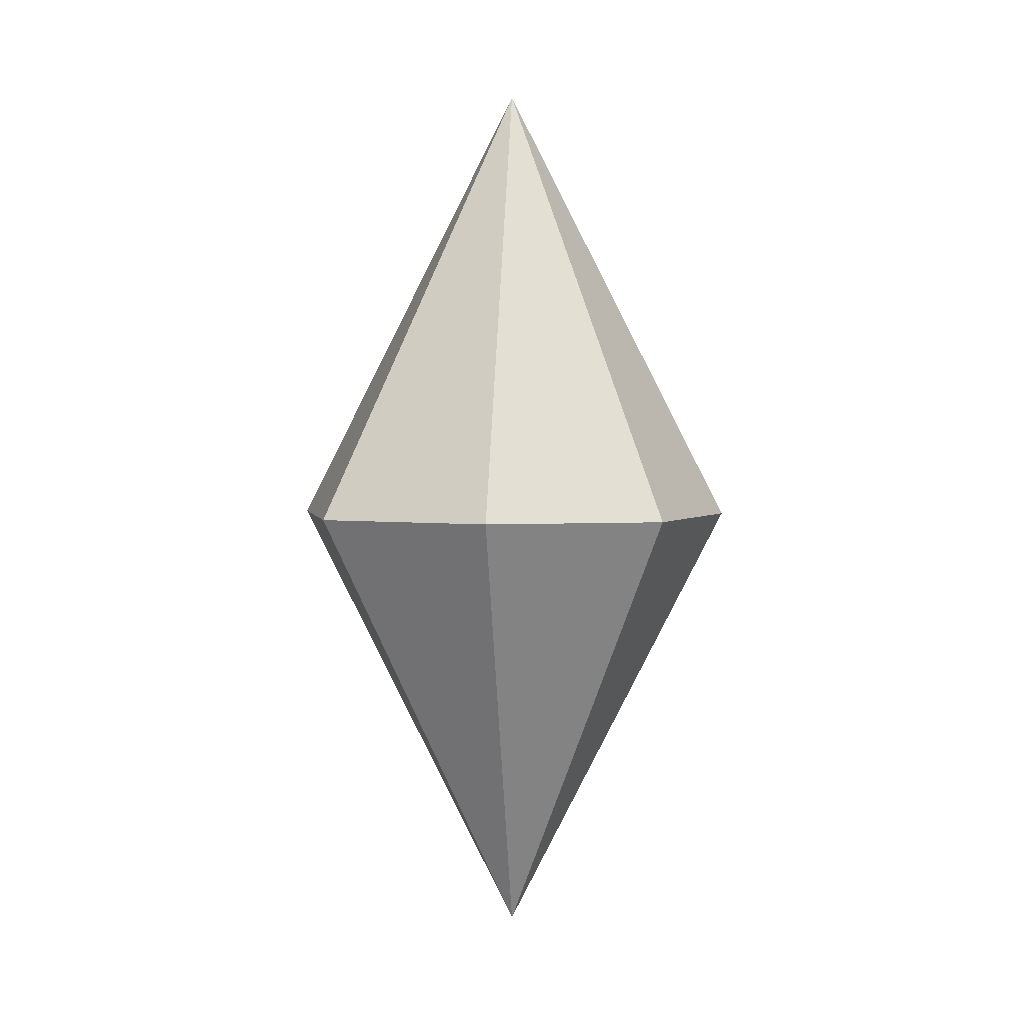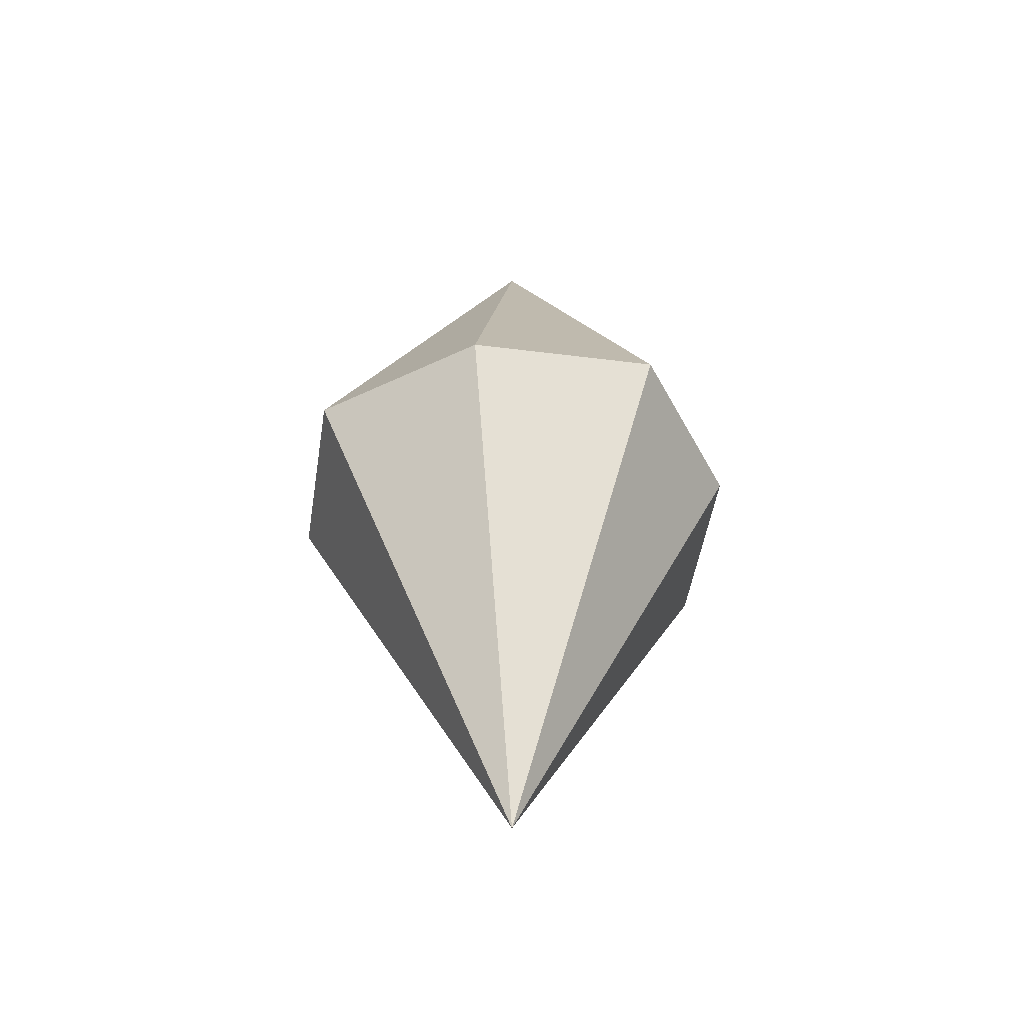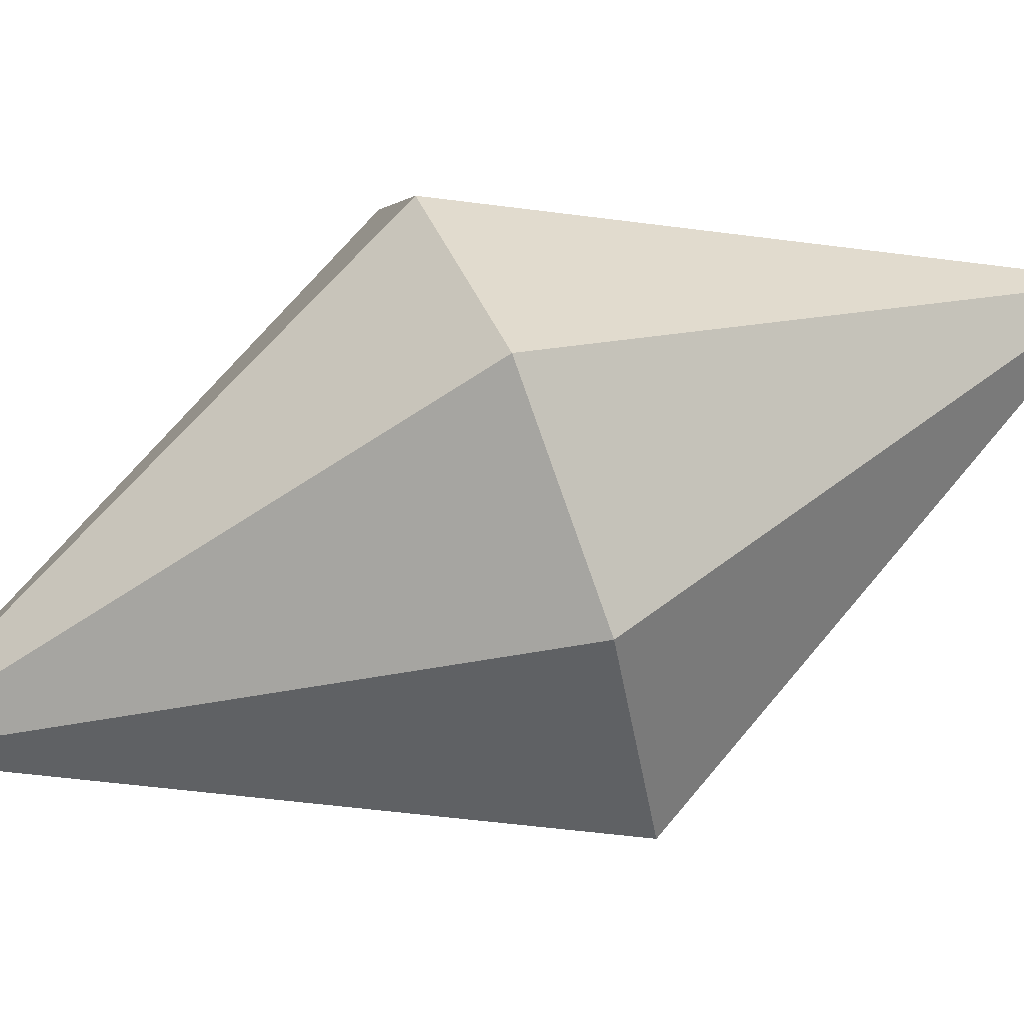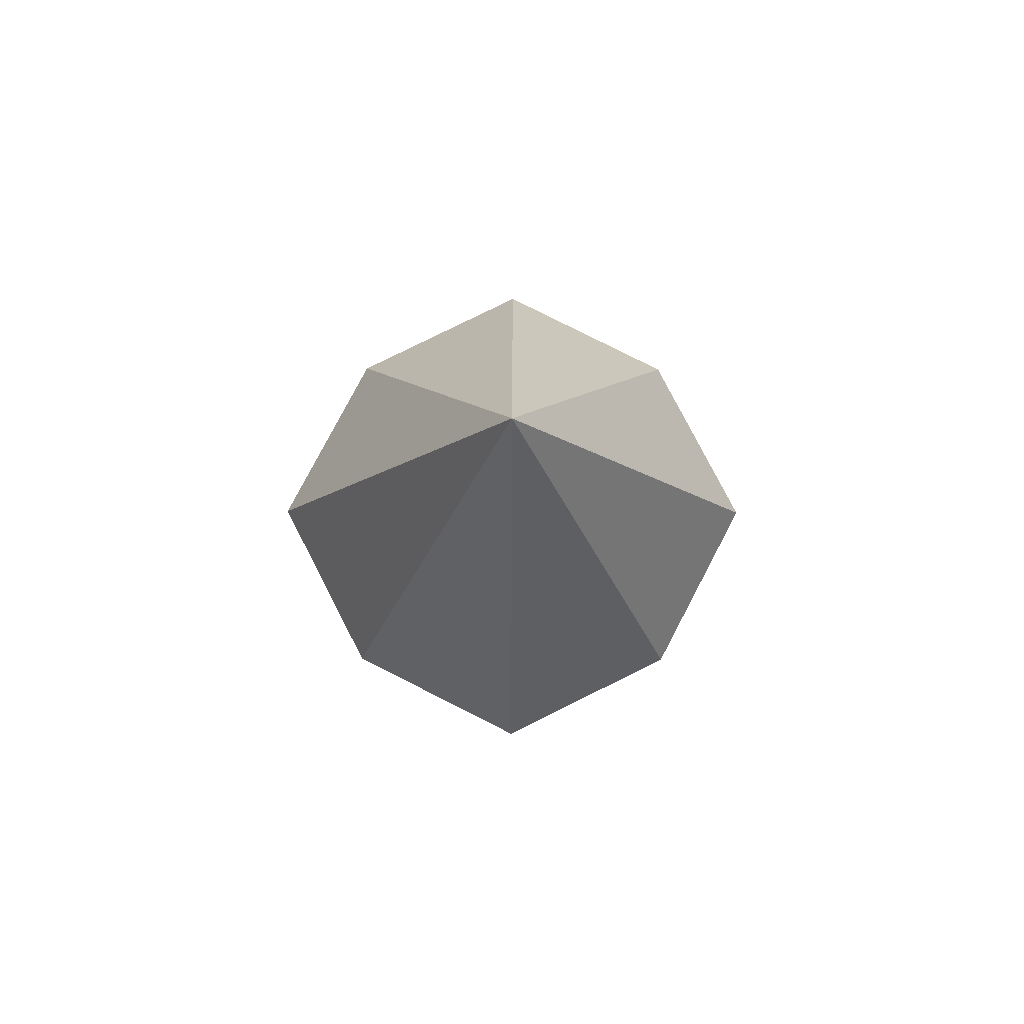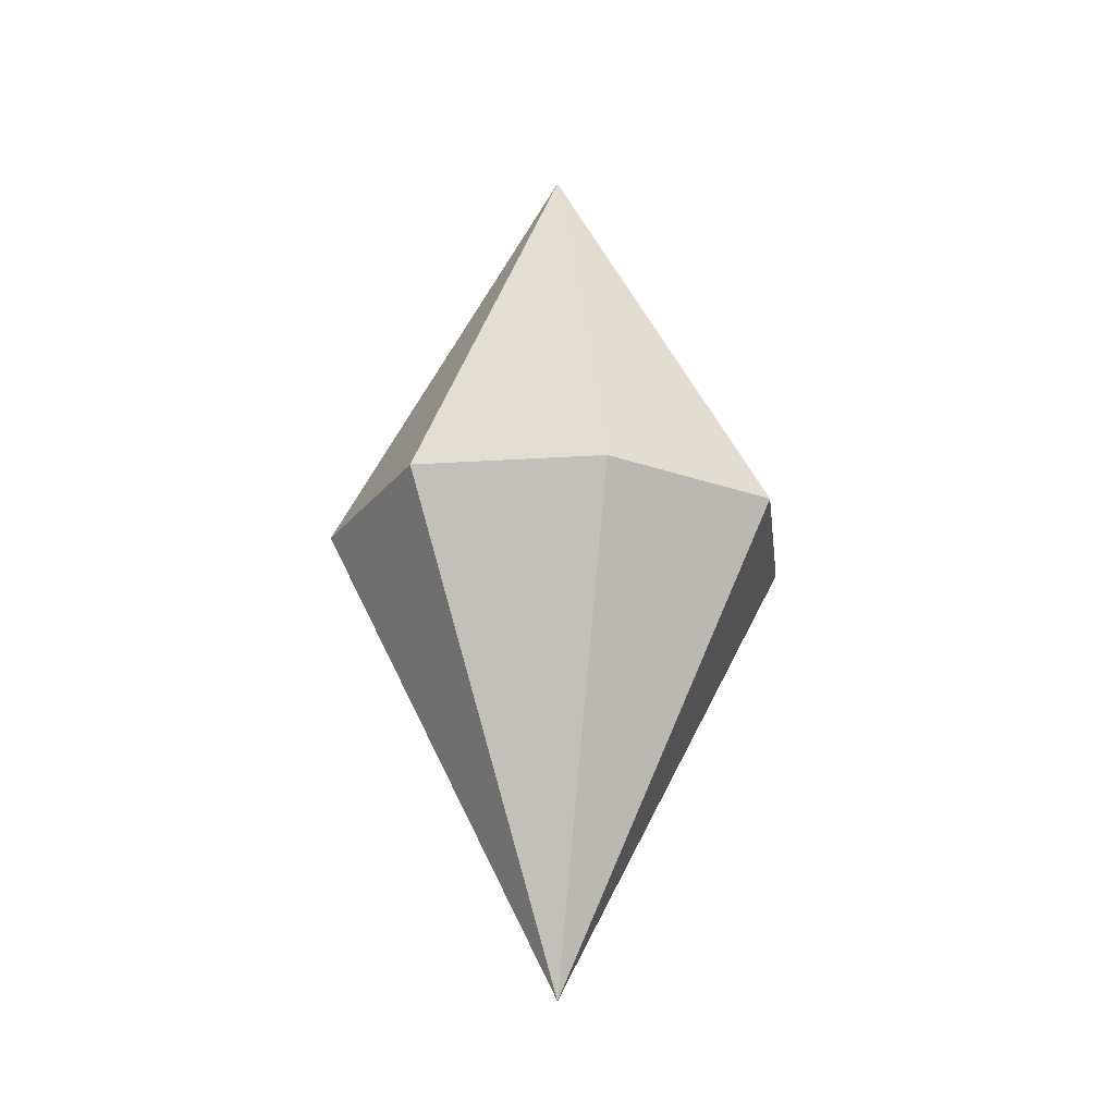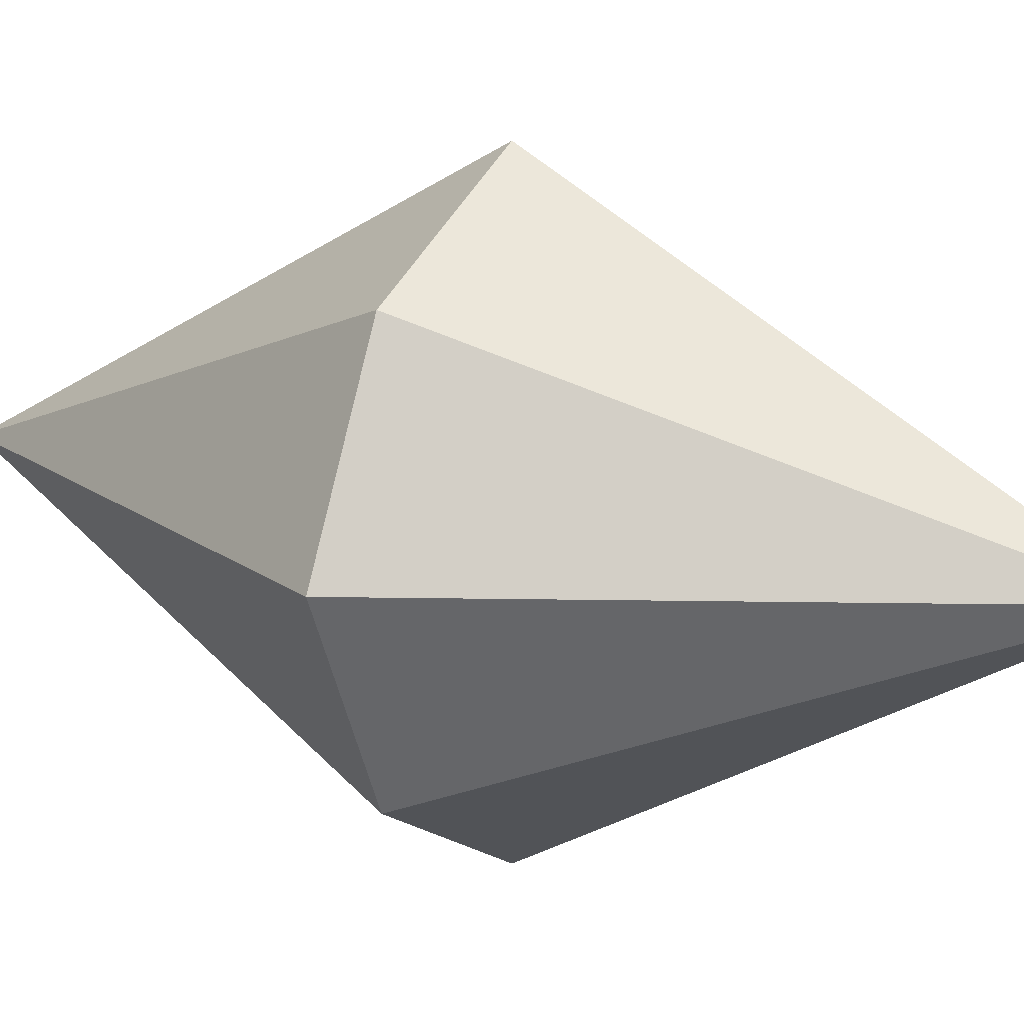
<metadata>
{"format":"obj","ext":"obj","renderer":"f3d","projection":"perspective","resolution":1024,"background":"white","views":[{"elev":3.1,"azim":51.5,"up":"+Y"},{"elev":-49.4,"azim":144.5,"up":"+Y"},{"elev":67.5,"azim":-112.2,"up":"+Z"},{"elev":79.5,"azim":90.2,"up":"+Y"},{"elev":-24.7,"azim":33.5,"up":"+Y"},{"elev":14.1,"azim":-59.4,"up":"+Z"}]}
</metadata>
<code>
o Cube
v -0 1 0
v -0 0 0.5469
v -0.5391 0 -0
v 0 0 -0.5469
v 0.5391 0 0
v 0.3594 0 -0.3594
v 0.3594 0 0.3594
v -0.3594 0 0.3594
v -0.3594 0 -0.3594
v -0 -1 0
f 3 10 8
f 5 10 6
f 4 6 10
f 8 10 2
f 9 4 10
f 2 10 7
f 9 10 3
f 7 10 5
f 8 1 3
f 5 1 7
f 7 1 2
f 3 1 9
f 2 1 8
f 6 4 1
f 6 1 5
f 4 9 1

</code>
